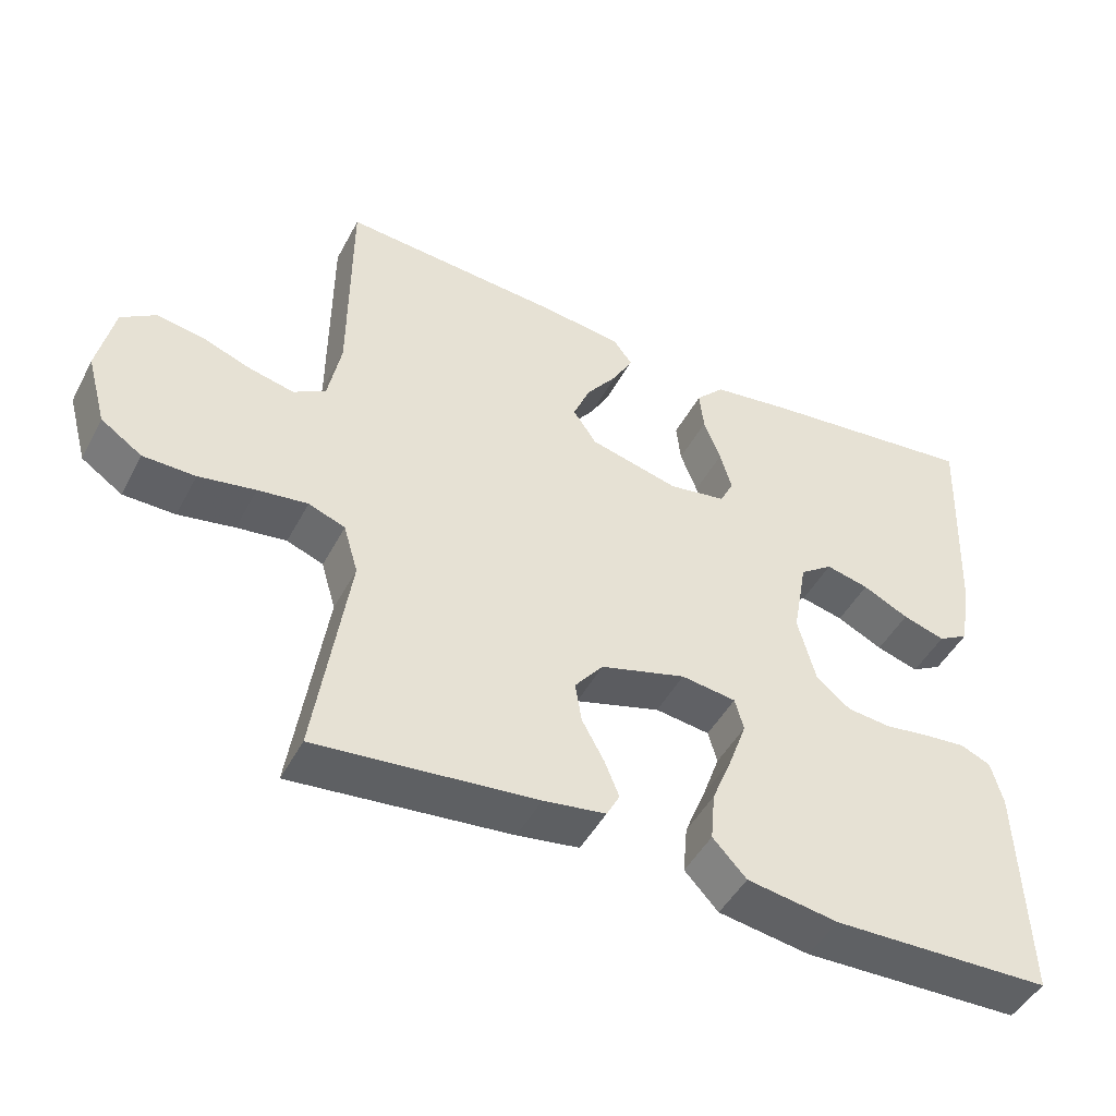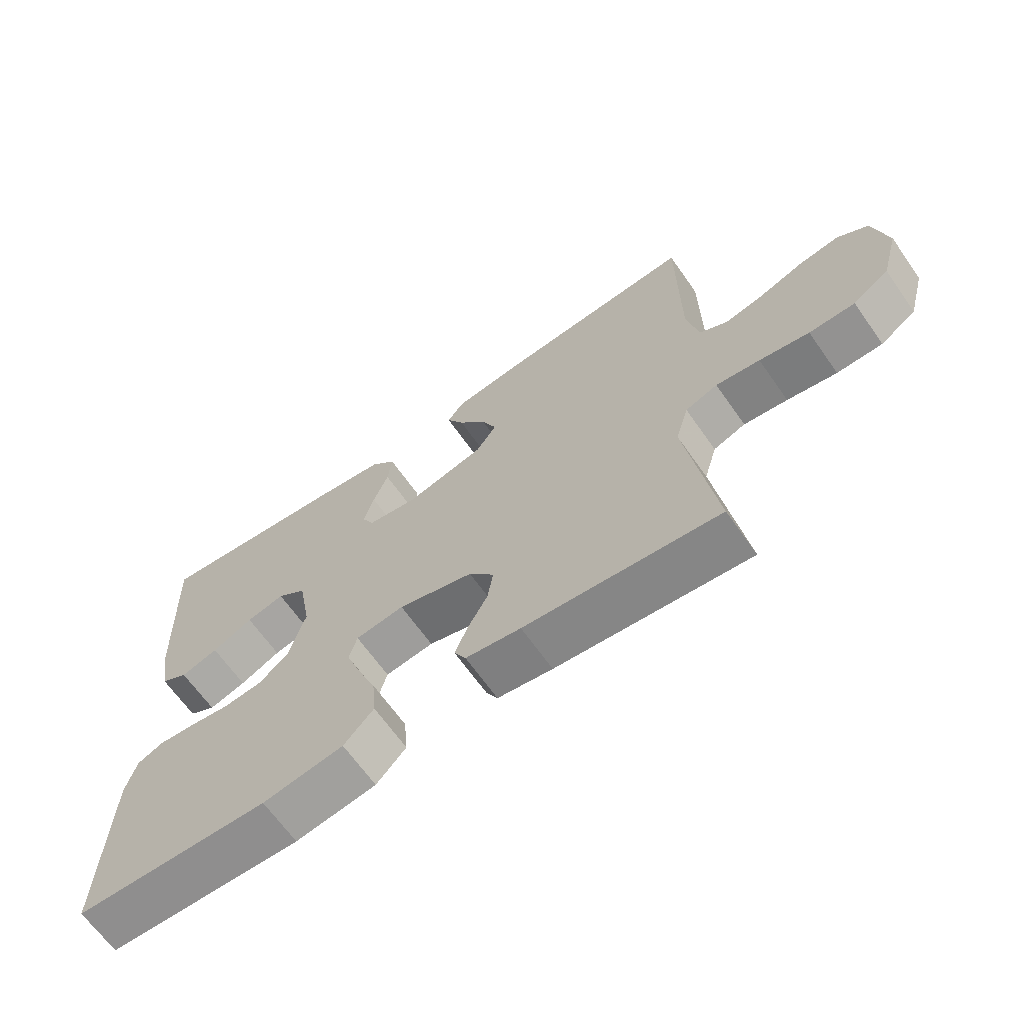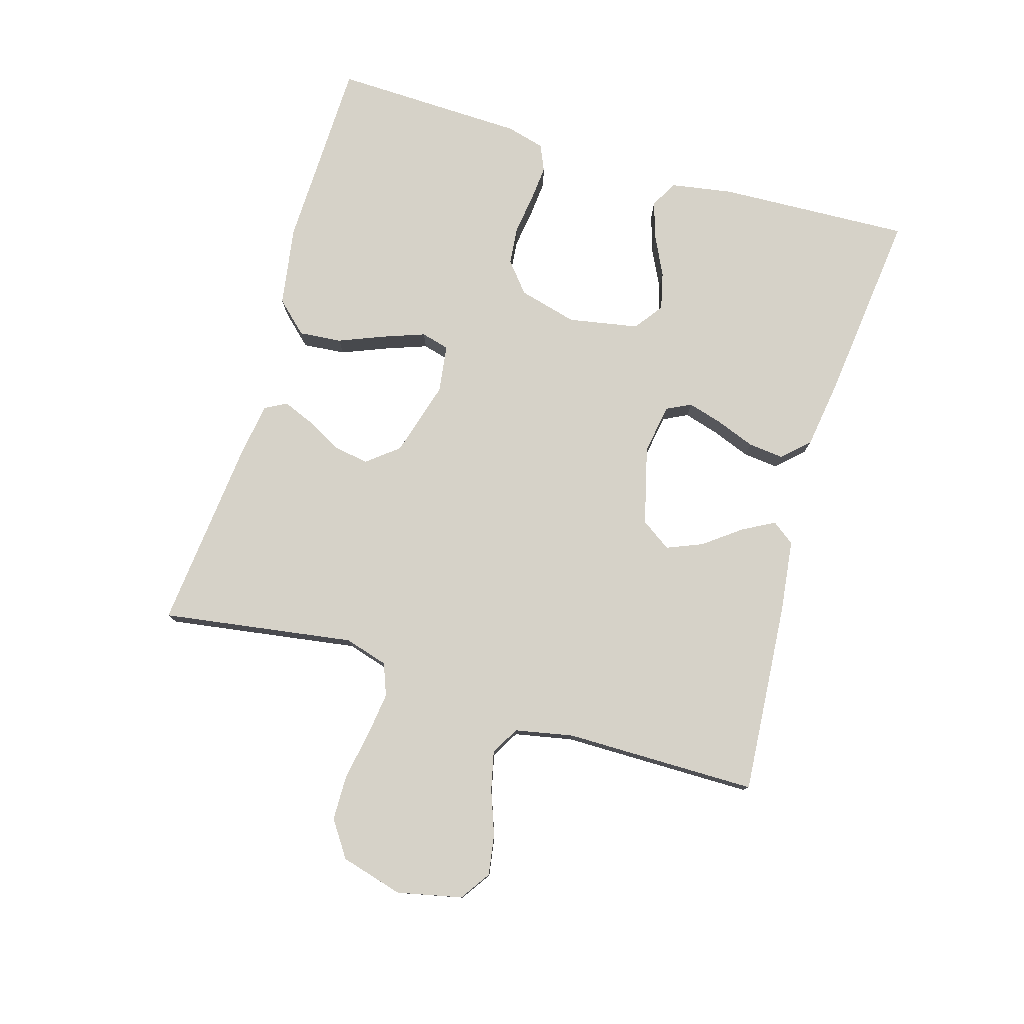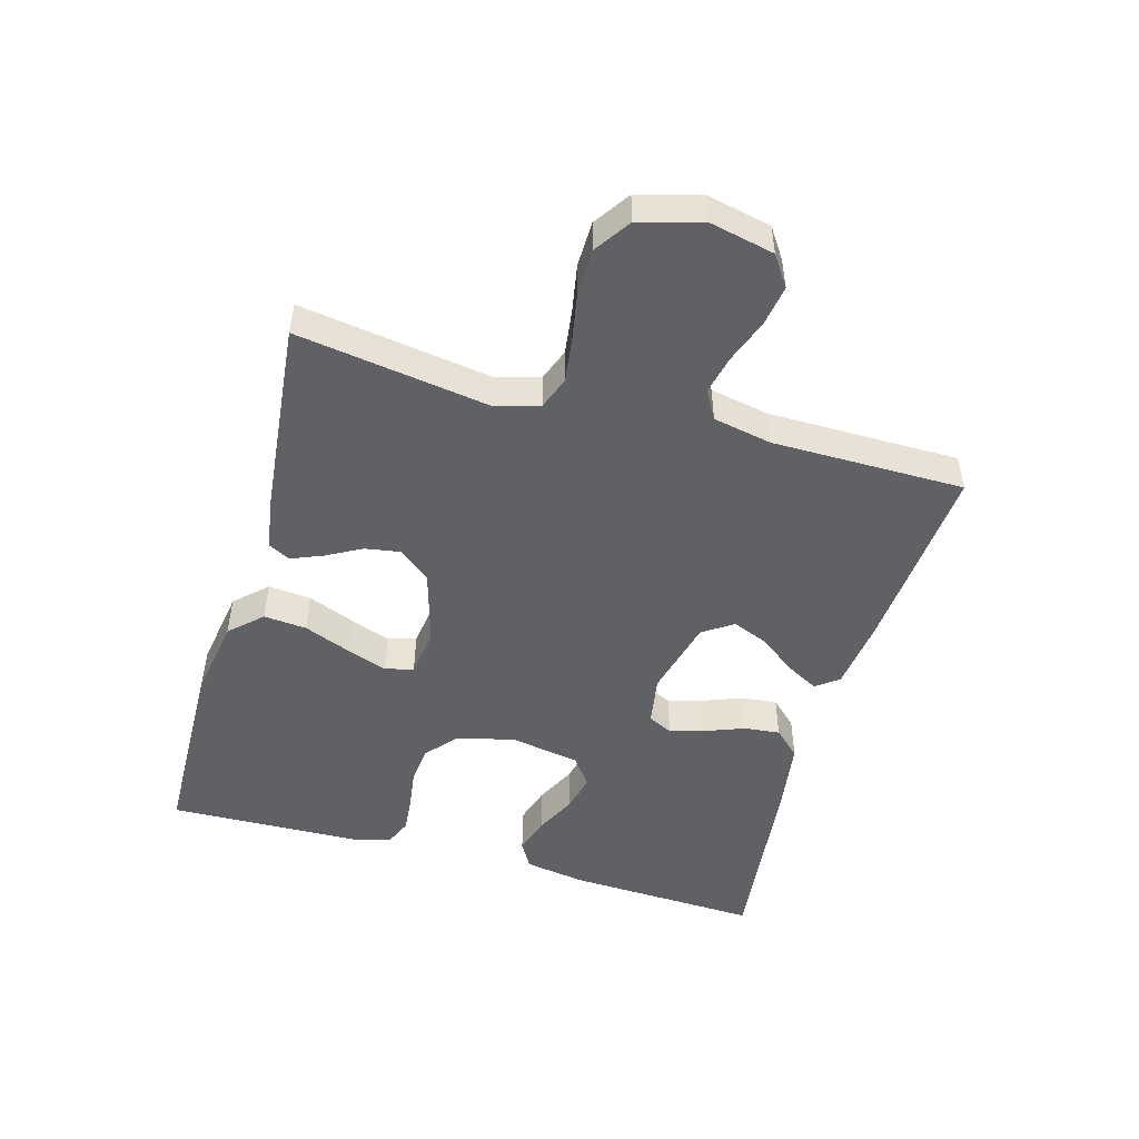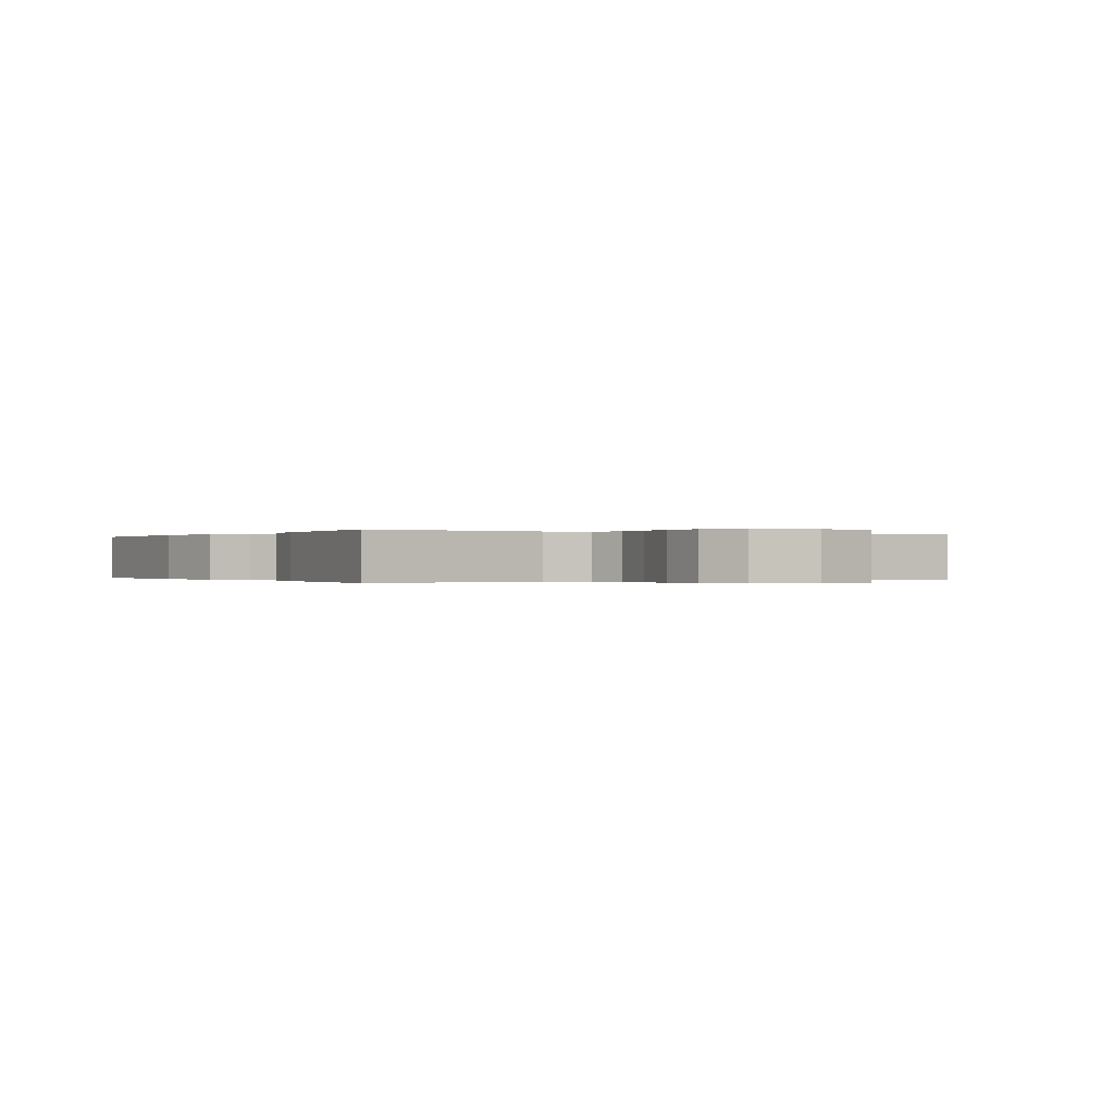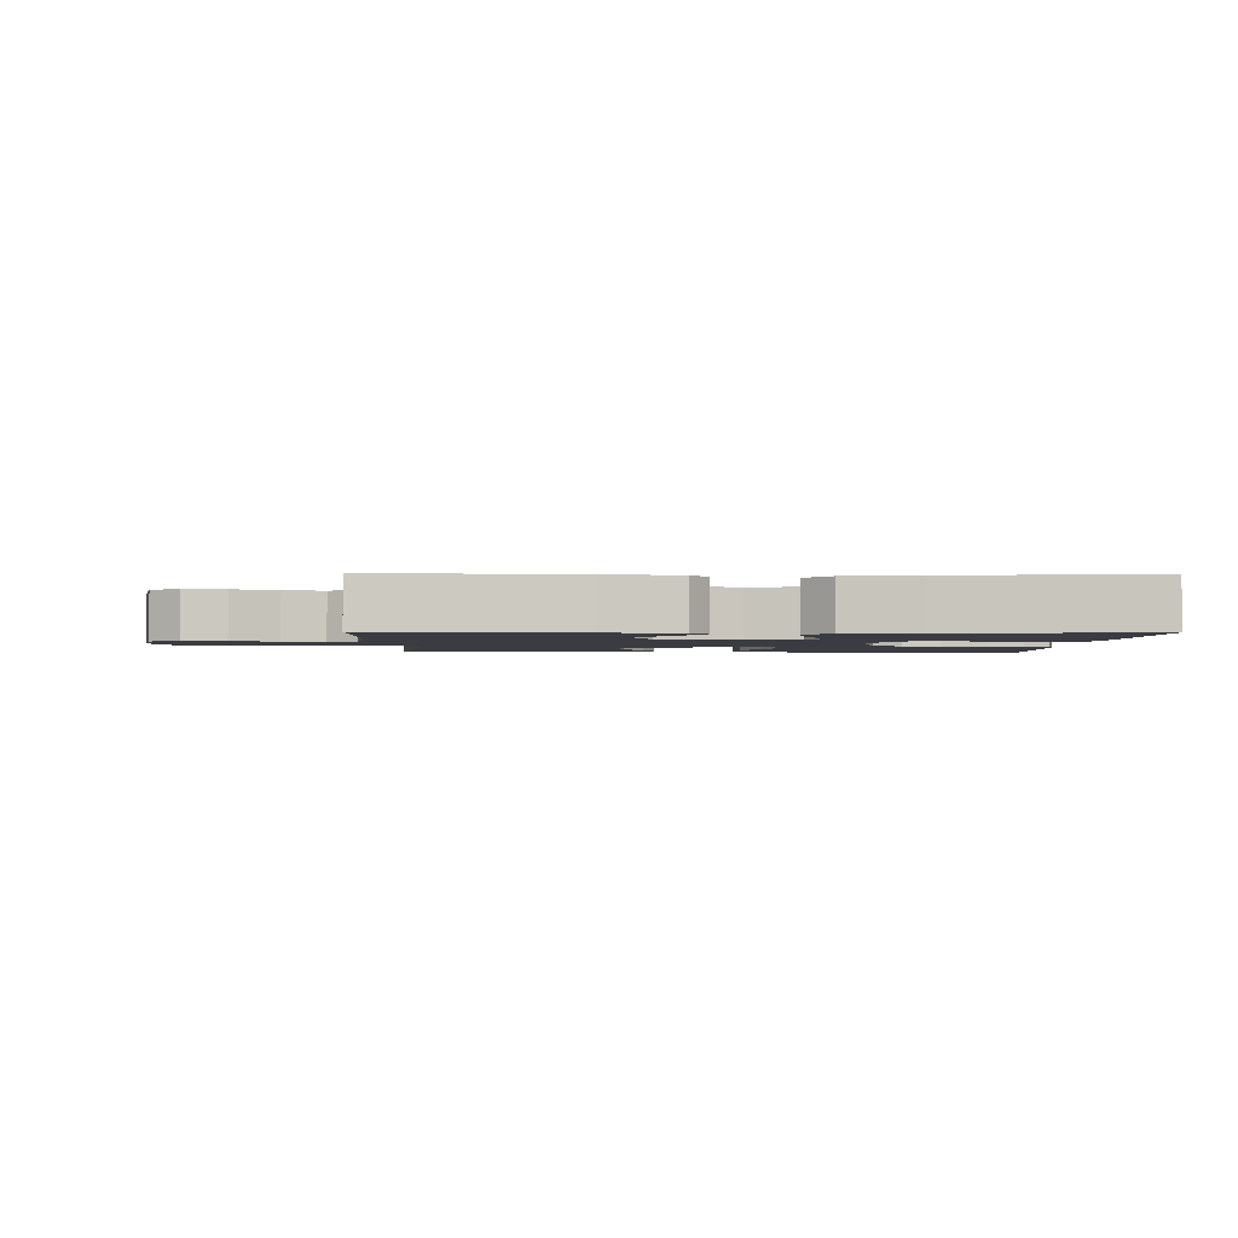
<metadata>
{"format":"obj","ext":"obj","renderer":"f3d","projection":"perspective","resolution":1024,"background":"white","views":[{"elev":-46.8,"azim":-26.8,"up":"+Z"},{"elev":-65.9,"azim":-144.9,"up":"+Z"},{"elev":78.1,"azim":-73.5,"up":"+Y"},{"elev":-49.2,"azim":-105.8,"up":"+Y"},{"elev":-0.1,"azim":-120.7,"up":"+Y"},{"elev":-2.2,"azim":-1.2,"up":"+Y"}]}
</metadata>
<code>
v -0.5 0.07 0.5
v -0.2 0.07 0.477
v -0.087 0.07 0.463
v -0.061 0.07 0.428
v -0.088 0.07 0.378
v -0.131 0.07 0.321
v -0.154 0.07 0.265
v -0.122 0.07 0.218
v 0 0.07 0.187
v 0.078 0.07 0.2
v 0.097 0.07 0.238
v 0.081 0.07 0.293
v 0.058 0.07 0.353
v 0.052 0.07 0.409
v 0.091 0.07 0.45
v 0.2 0.07 0.466
v 0.5 0.07 0.5
v 0.487 0.07 0.2
v 0.471 0.07 0.104
v 0.429 0.07 0.08
v 0.371 0.07 0.098
v 0.308 0.07 0.129
v 0.249 0.07 0.143
v 0.204 0.07 0.11
v 0.184 0.07 0
v 0.208 0.07 -0.091
v 0.255 0.07 -0.13
v 0.315 0.07 -0.136
v 0.378 0.07 -0.127
v 0.434 0.07 -0.122
v 0.475 0.07 -0.14
v 0.491 0.07 -0.2
v 0.5 0.07 -0.5
v 0.2 0.07 -0.507
v 0.075 0.07 -0.487
v 0.029 0.07 -0.438
v 0.035 0.07 -0.371
v 0.064 0.07 -0.299
v 0.087 0.07 -0.235
v 0.075 0.07 -0.191
v 0 0.07 -0.181
v -0.117 0.07 -0.215
v -0.156 0.07 -0.264
v -0.147 0.07 -0.319
v -0.117 0.07 -0.374
v -0.097 0.07 -0.423
v -0.115 0.07 -0.457
v -0.2 0.07 -0.47
v -0.5 0.07 -0.5
v -0.455 0.07 -0.2
v -0.475 0.07 -0.132
v -0.525 0.07 -0.113
v -0.593 0.07 -0.122
v -0.67 0.07 -0.136
v -0.741 0.07 -0.135
v -0.797 0.07 -0.097
v -0.824 0.07 0
v -0.802 0.07 0.101
v -0.755 0.07 0.133
v -0.692 0.07 0.123
v -0.624 0.07 0.098
v -0.563 0.07 0.084
v -0.519 0.07 0.109
v -0.501 0.07 0.2
v -0.5 0 0.5
v -0.2 0 0.477
v -0.087 0 0.463
v -0.061 0 0.428
v -0.088 0 0.378
v -0.131 0 0.321
v -0.154 0 0.265
v -0.122 0 0.218
v 0 0 0.187
v 0.078 0 0.2
v 0.097 0 0.238
v 0.081 0 0.293
v 0.058 0 0.353
v 0.052 0 0.409
v 0.091 0 0.45
v 0.2 0 0.466
v 0.5 0 0.5
v 0.487 0 0.2
v 0.471 0 0.104
v 0.429 0 0.08
v 0.371 0 0.098
v 0.308 0 0.129
v 0.249 0 0.143
v 0.204 0 0.11
v 0.184 0 0
v 0.208 0 -0.091
v 0.255 0 -0.13
v 0.315 0 -0.136
v 0.378 0 -0.127
v 0.434 0 -0.122
v 0.475 0 -0.14
v 0.491 0 -0.2
v 0.5 0 -0.5
v 0.2 0 -0.507
v 0.075 0 -0.487
v 0.029 0 -0.438
v 0.035 0 -0.371
v 0.064 0 -0.299
v 0.087 0 -0.235
v 0.075 0 -0.191
v 0 0 -0.181
v -0.117 0 -0.215
v -0.156 0 -0.264
v -0.147 0 -0.319
v -0.117 0 -0.374
v -0.097 0 -0.423
v -0.115 0 -0.457
v -0.2 0 -0.47
v -0.5 0 -0.5
v -0.455 0 -0.2
v -0.475 0 -0.132
v -0.525 0 -0.113
v -0.593 0 -0.122
v -0.67 0 -0.136
v -0.741 0 -0.135
v -0.797 0 -0.097
v -0.824 0 0
v -0.802 0 0.101
v -0.755 0 0.133
v -0.692 0 0.123
v -0.624 0 0.098
v -0.563 0 0.084
v -0.519 0 0.109
v -0.501 0 0.2
f 58 59 60 61
f 58 61 62
f 57 58 62
f 56 57 62
f 53 54 55 56
f 52 53 56 62
f 51 52 62 63
f 47 48 49 50
f 44 45 46 47
f 44 47 50 51
f 35 36 37 38
f 35 38 39
f 34 35 39
f 33 34 39 40
f 31 32 33 40
f 28 29 30 31
f 19 20 21 22
f 19 22 23
f 18 19 23
f 17 18 23
f 16 17 23 24
f 12 13 14 15
f 11 12 15 16
f 3 4 5 6
f 3 6 7
f 64 1 2 3
f 64 3 7
f 63 64 7 8
f 43 44 51 63
f 42 43 63 8
f 41 42 8 9
f 28 31 40 41
f 27 28 41
f 26 27 41
f 25 26 41 9
f 11 16 24 25
f 10 11 25
f 9 10 25
f 125 124 123 122
f 126 125 122
f 126 122 121
f 126 121 120
f 120 119 118 117
f 126 120 117 116
f 127 126 116 115
f 114 113 112 111
f 111 110 109 108
f 115 114 111 108
f 102 101 100 99
f 103 102 99
f 103 99 98
f 104 103 98 97
f 104 97 96 95
f 95 94 93 92
f 86 85 84 83
f 87 86 83
f 87 83 82
f 87 82 81
f 88 87 81 80
f 79 78 77 76
f 80 79 76 75
f 70 69 68 67
f 71 70 67
f 67 66 65 128
f 71 67 128
f 72 71 128 127
f 127 115 108 107
f 72 127 107 106
f 73 72 106 105
f 105 104 95 92
f 105 92 91
f 105 91 90
f 73 105 90 89
f 89 88 80 75
f 89 75 74
f 89 74 73
f 1 65 66 2
f 2 66 67 3
f 3 67 68 4
f 4 68 69 5
f 5 69 70 6
f 6 70 71 7
f 7 71 72 8
f 8 72 73 9
f 9 73 74 10
f 10 74 75 11
f 11 75 76 12
f 12 76 77 13
f 13 77 78 14
f 14 78 79 15
f 15 79 80 16
f 16 80 81 17
f 17 81 82 18
f 18 82 83 19
f 19 83 84 20
f 20 84 85 21
f 21 85 86 22
f 22 86 87 23
f 23 87 88 24
f 24 88 89 25
f 25 89 90 26
f 26 90 91 27
f 27 91 92 28
f 28 92 93 29
f 29 93 94 30
f 30 94 95 31
f 31 95 96 32
f 32 96 97 33
f 33 97 98 34
f 34 98 99 35
f 35 99 100 36
f 36 100 101 37
f 37 101 102 38
f 38 102 103 39
f 39 103 104 40
f 40 104 105 41
f 41 105 106 42
f 42 106 107 43
f 43 107 108 44
f 44 108 109 45
f 45 109 110 46
f 46 110 111 47
f 47 111 112 48
f 48 112 113 49
f 49 113 114 50
f 50 114 115 51
f 51 115 116 52
f 52 116 117 53
f 53 117 118 54
f 54 118 119 55
f 55 119 120 56
f 56 120 121 57
f 57 121 122 58
f 58 122 123 59
f 59 123 124 60
f 60 124 125 61
f 61 125 126 62
f 62 126 127 63
f 63 127 128 64
f 64 128 65 1

</code>
